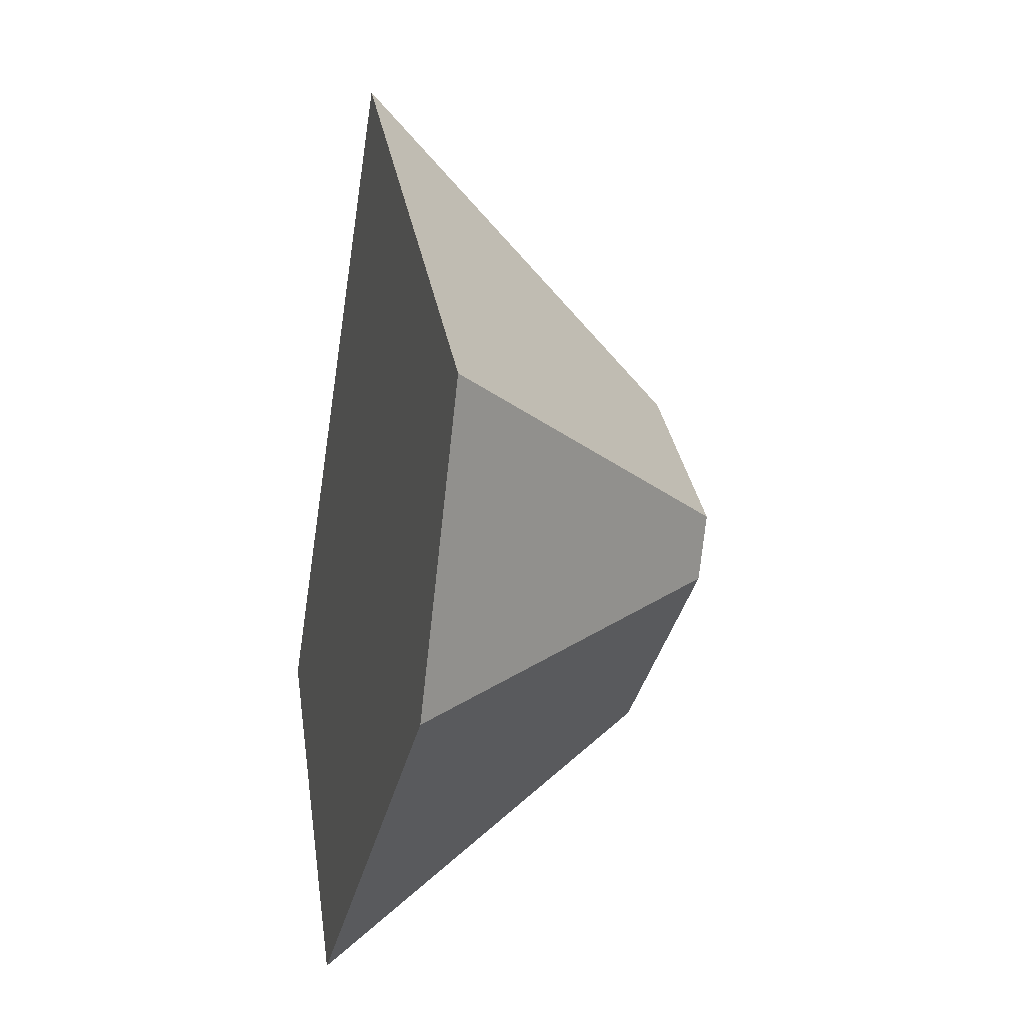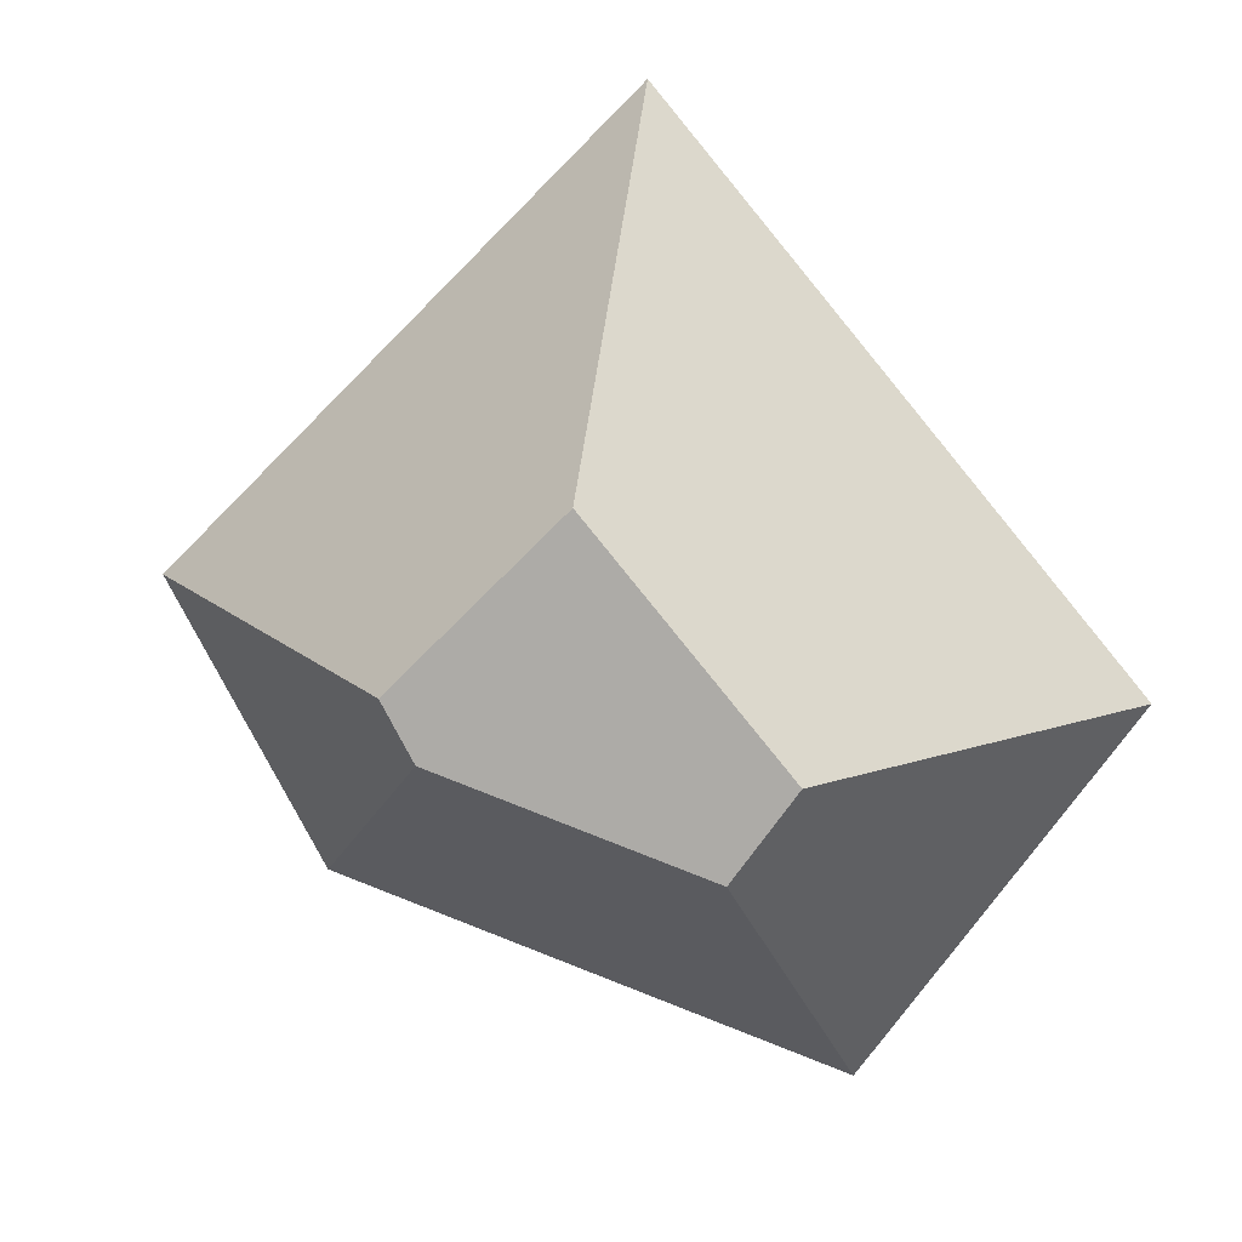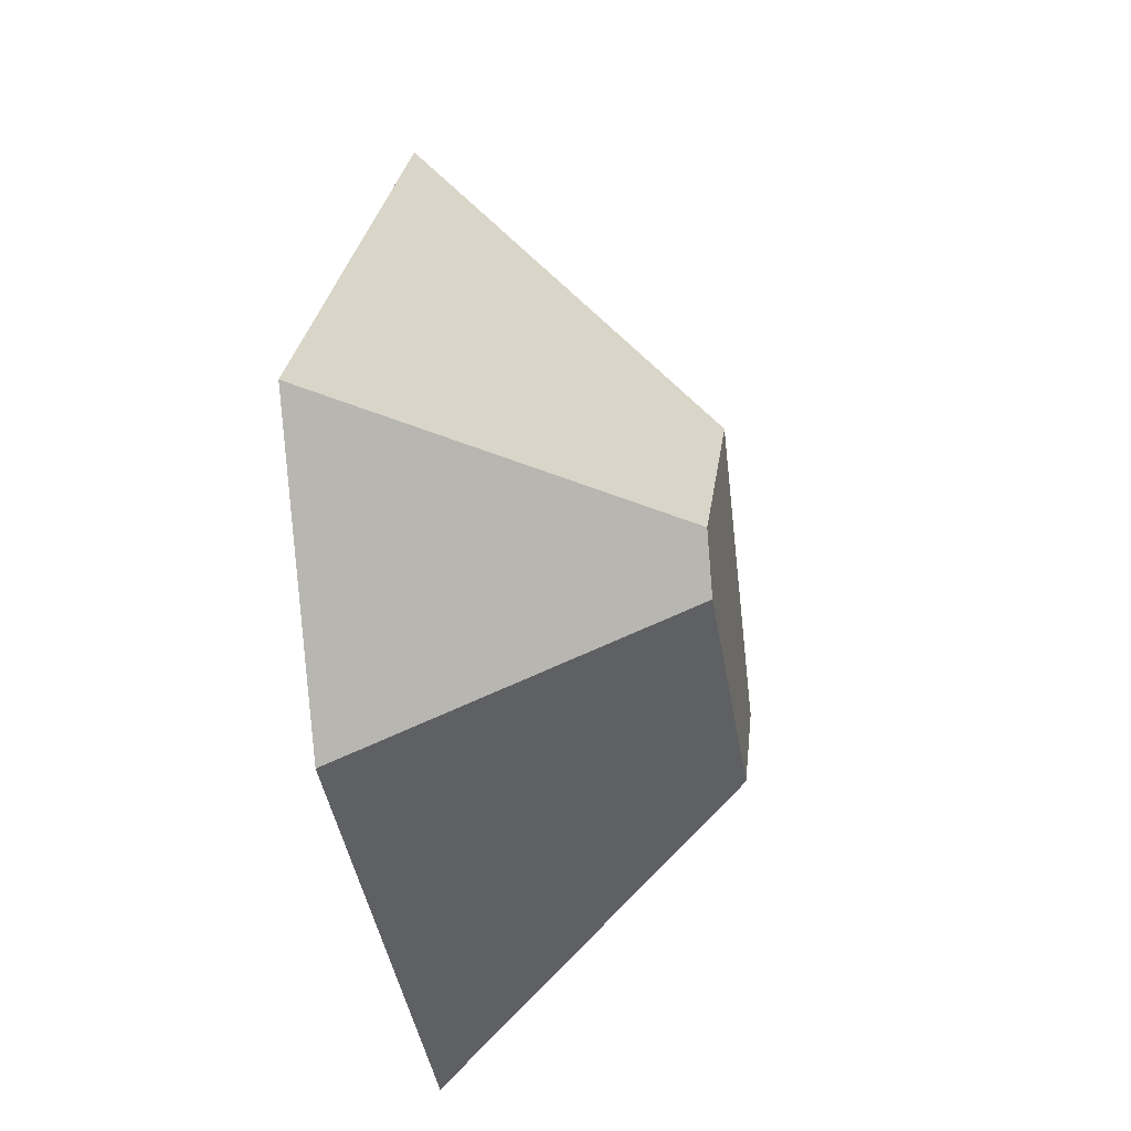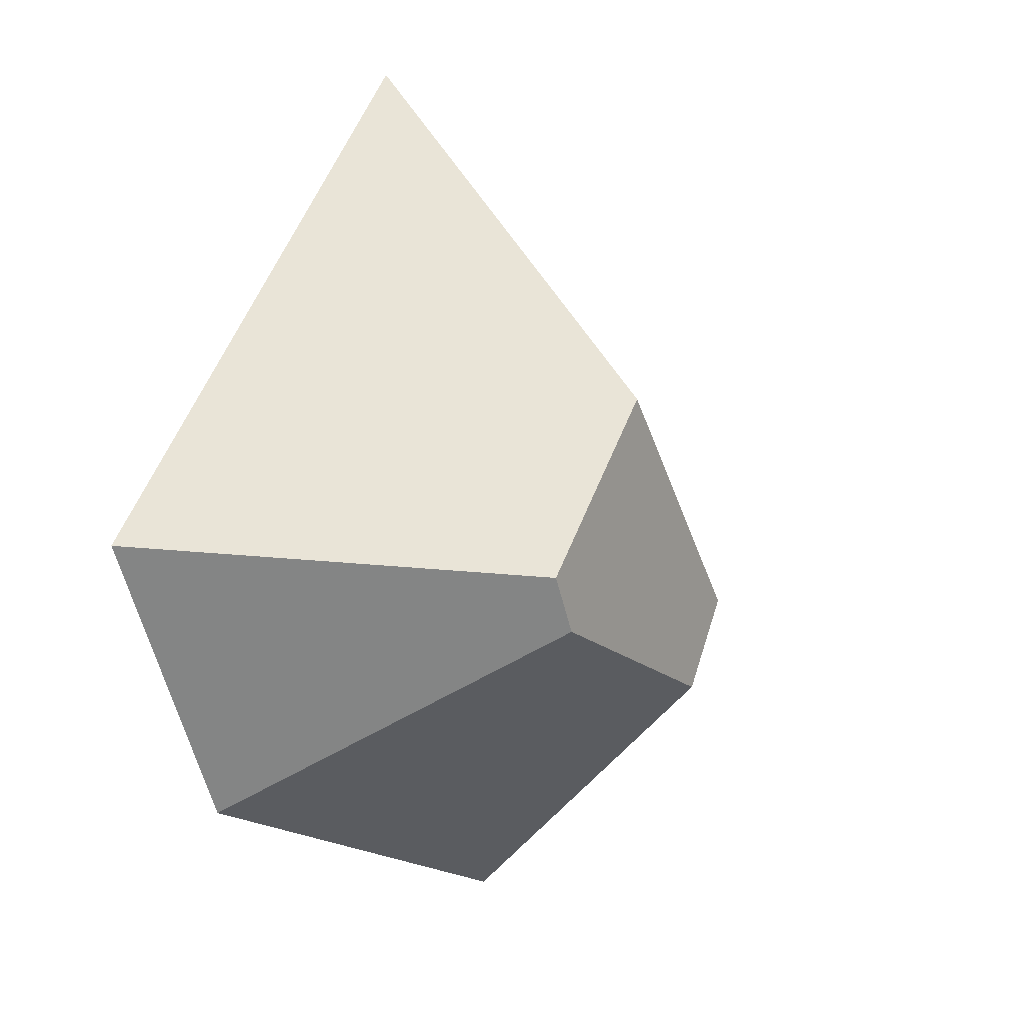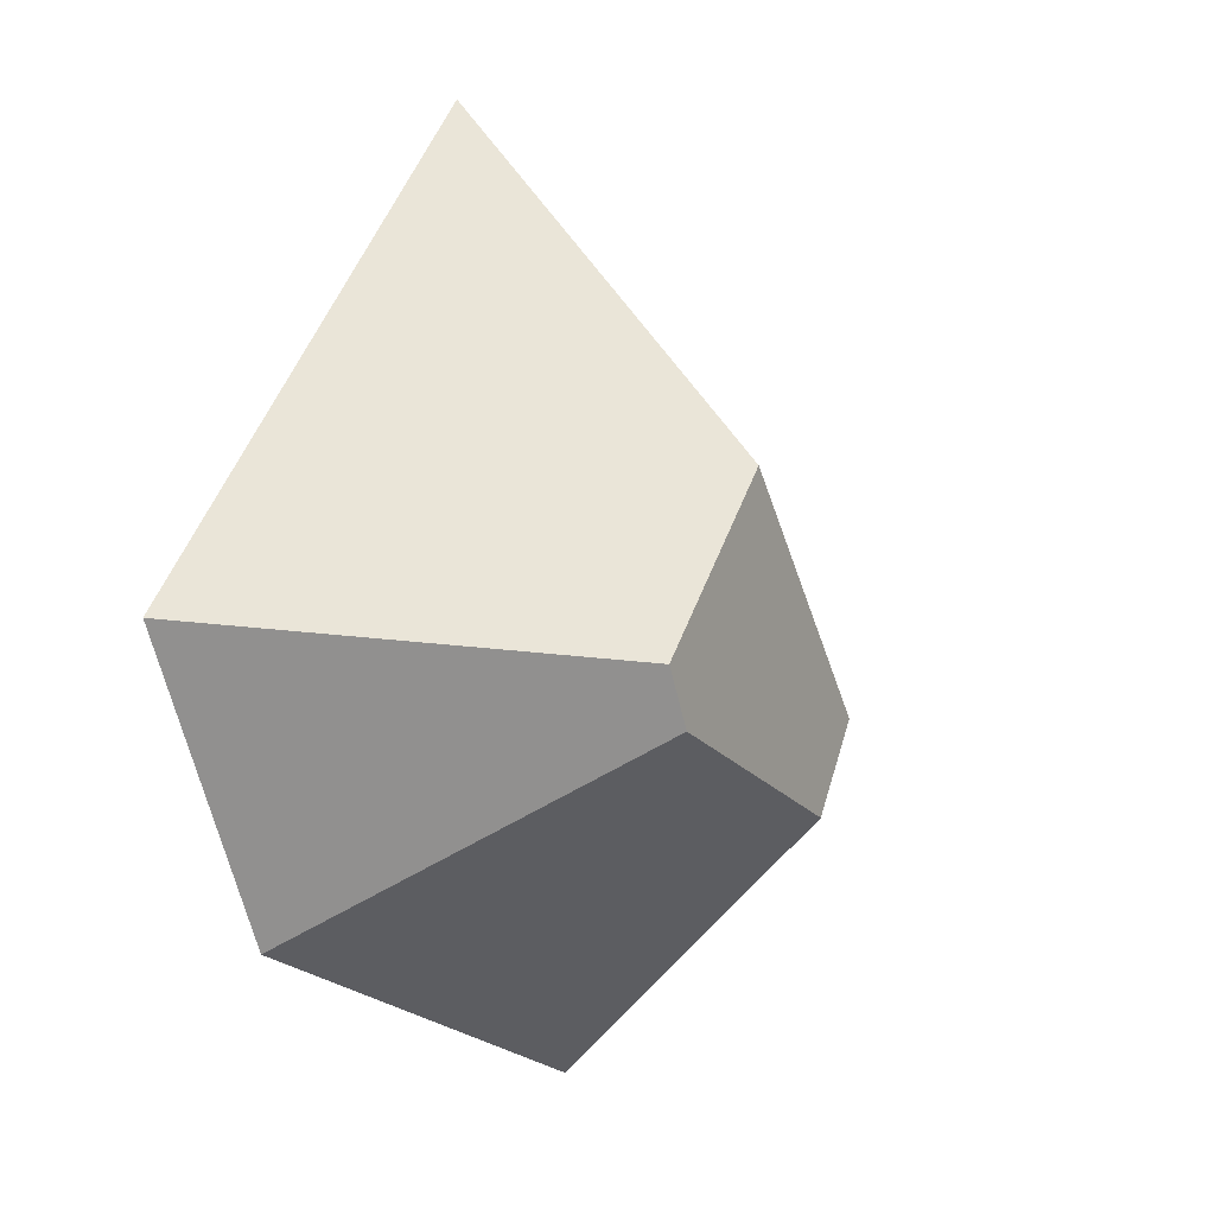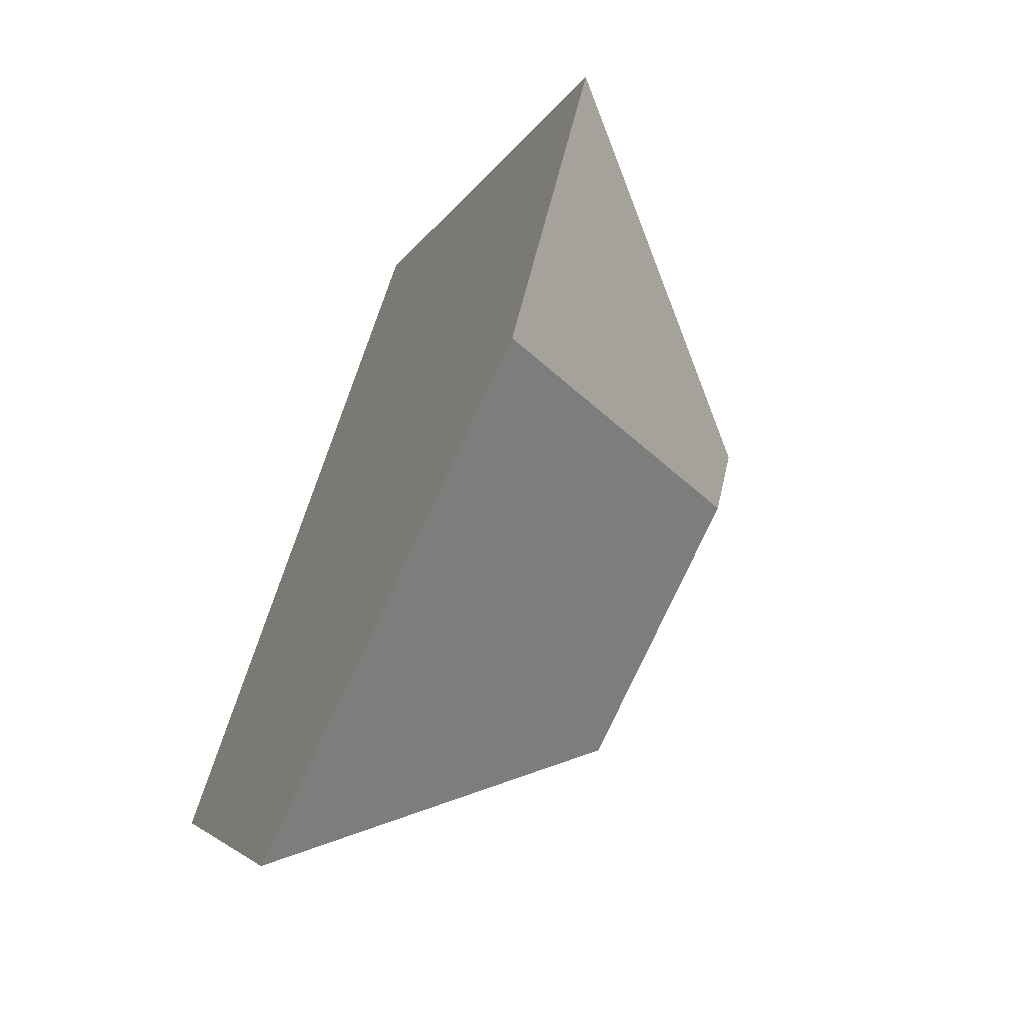
<metadata>
{"format":"obj","ext":"obj","renderer":"f3d","projection":"perspective","resolution":1024,"background":"white","views":[{"elev":-14.3,"azim":76.7,"up":"+Z"},{"elev":11.3,"azim":-171.3,"up":"+Z"},{"elev":-20.5,"azim":99.6,"up":"+Z"},{"elev":5.7,"azim":120.9,"up":"+Z"},{"elev":1.4,"azim":119.0,"up":"+Z"},{"elev":-59.5,"azim":62.9,"up":"+Z"}]}
</metadata>
<code>
g rock_smallC
v -0.07715 0 -0.1804
v -0.04391 0.1227 -0.07412
v -0.1804 0 -0.03654
v -0.068 0.1227 -0.04054
v 0.12 0 -0.1102
v 0.05824 0.1227 -0.03777
v 0.006052 0.1227 0.04851
v 0 0 0.1804
v 0.1804 0 1.444e-15
v 0.07031 0.1227 -0.01575
f 3 2 1
f 2 3 4
f 2 5 1
f 5 2 6
f 3 7 4
f 7 3 8
f 10 8 9
f 8 10 7
f 8 5 9
f 5 8 1
f 1 8 3
f 6 9 5
f 9 6 10
f 6 7 10
f 7 6 2
f 7 2 4

</code>
